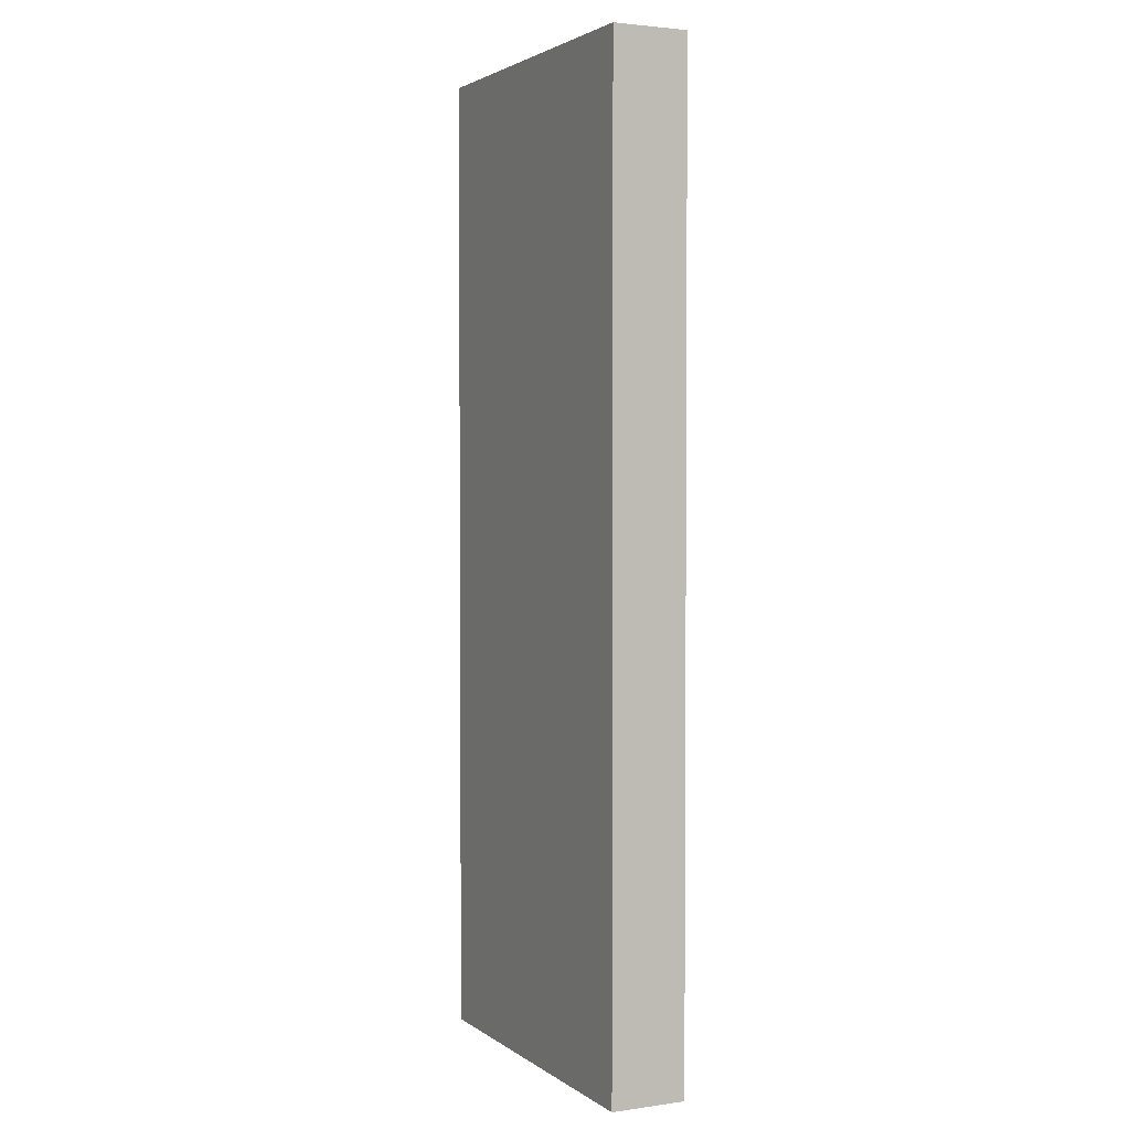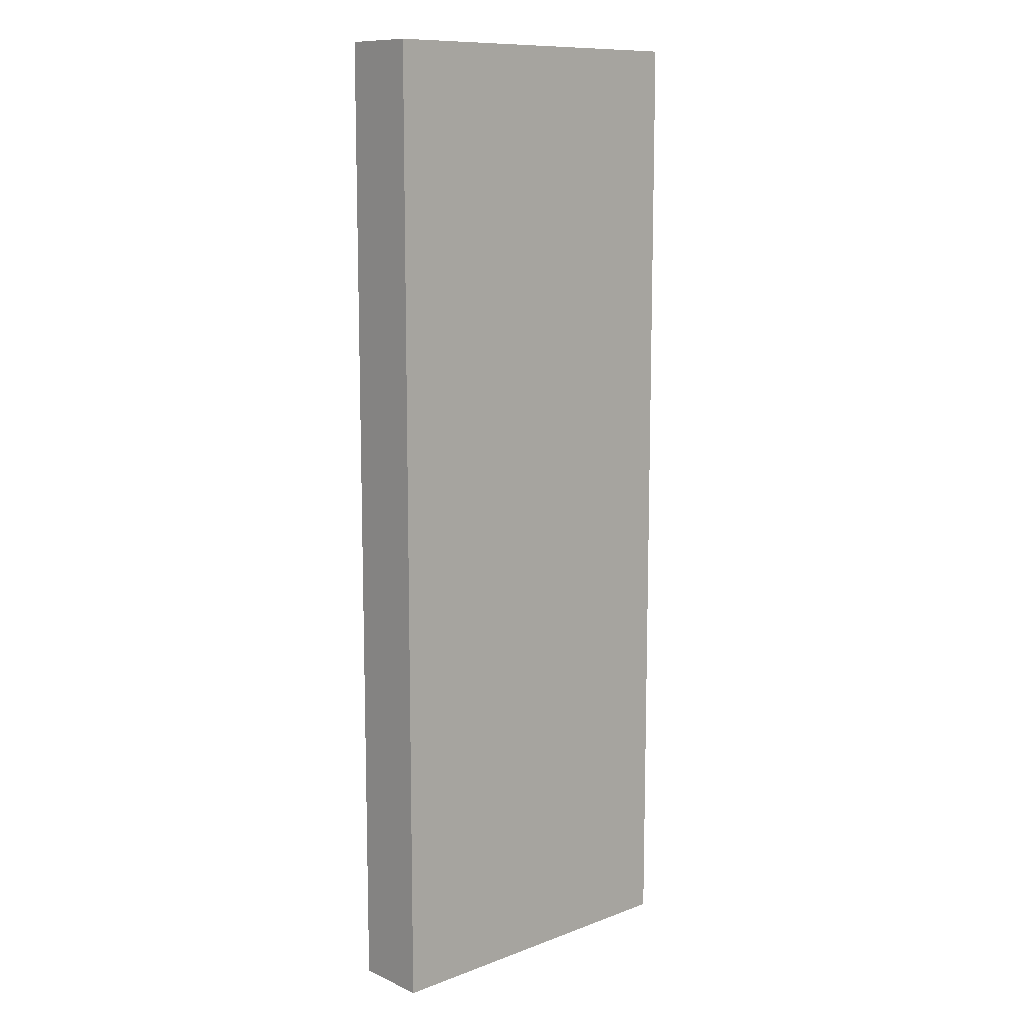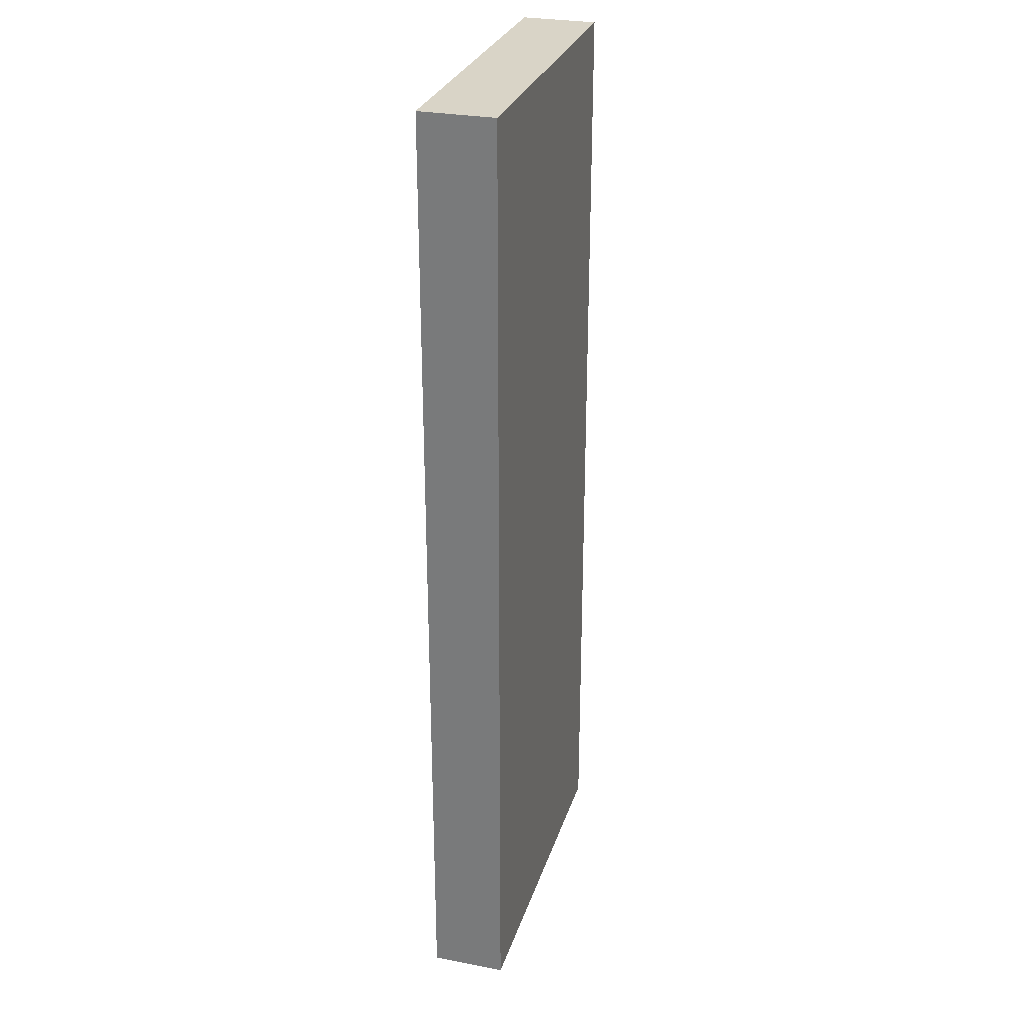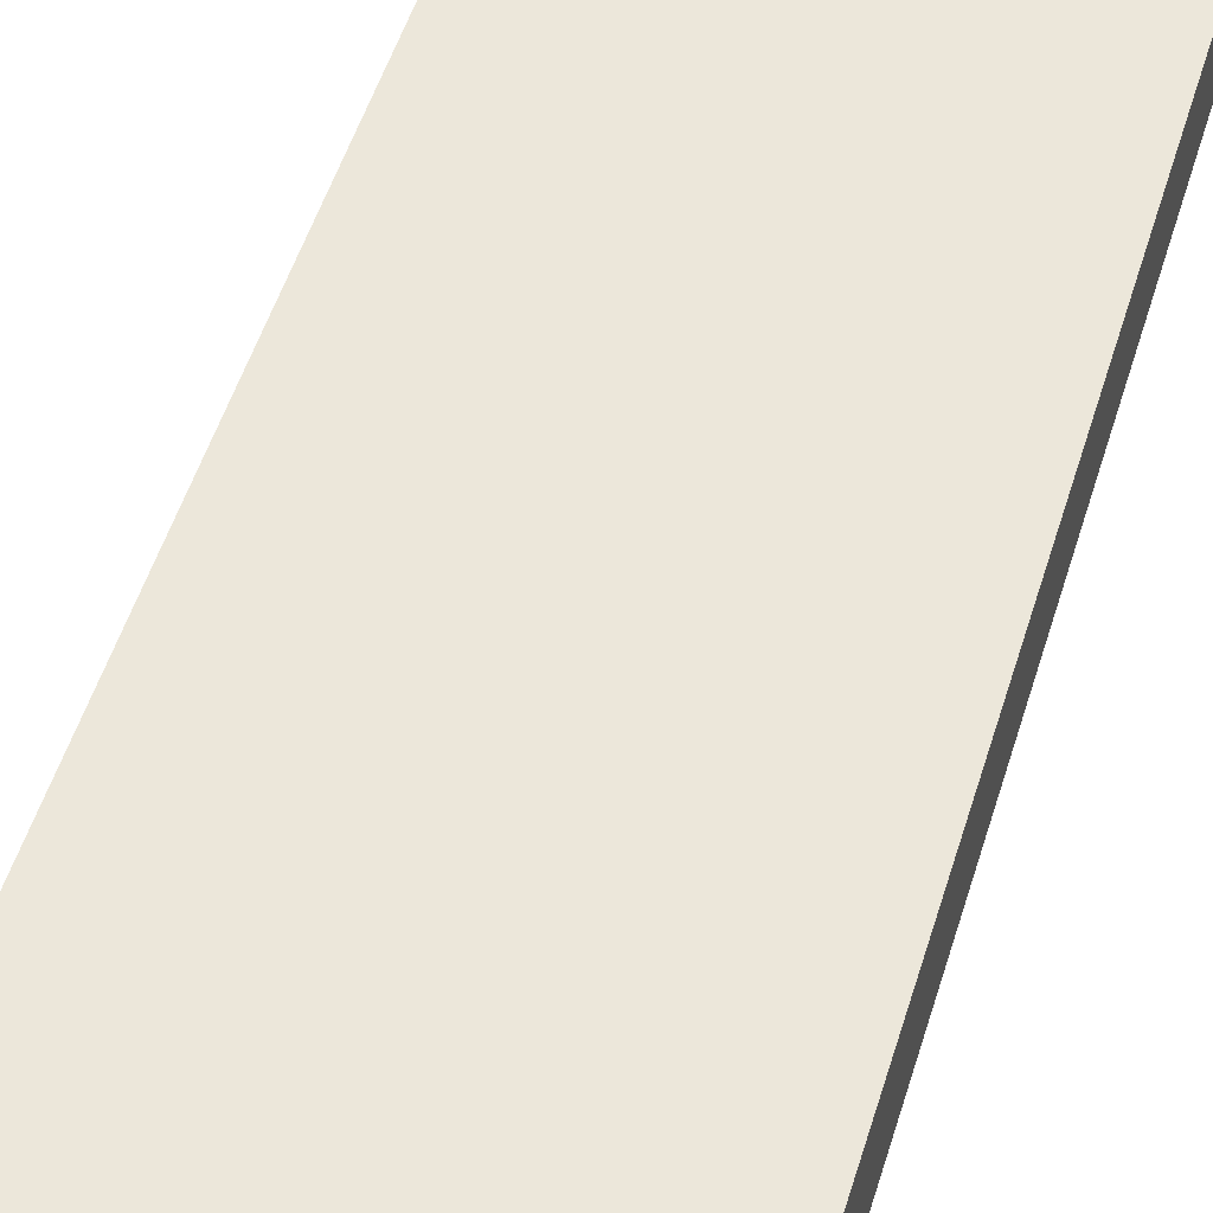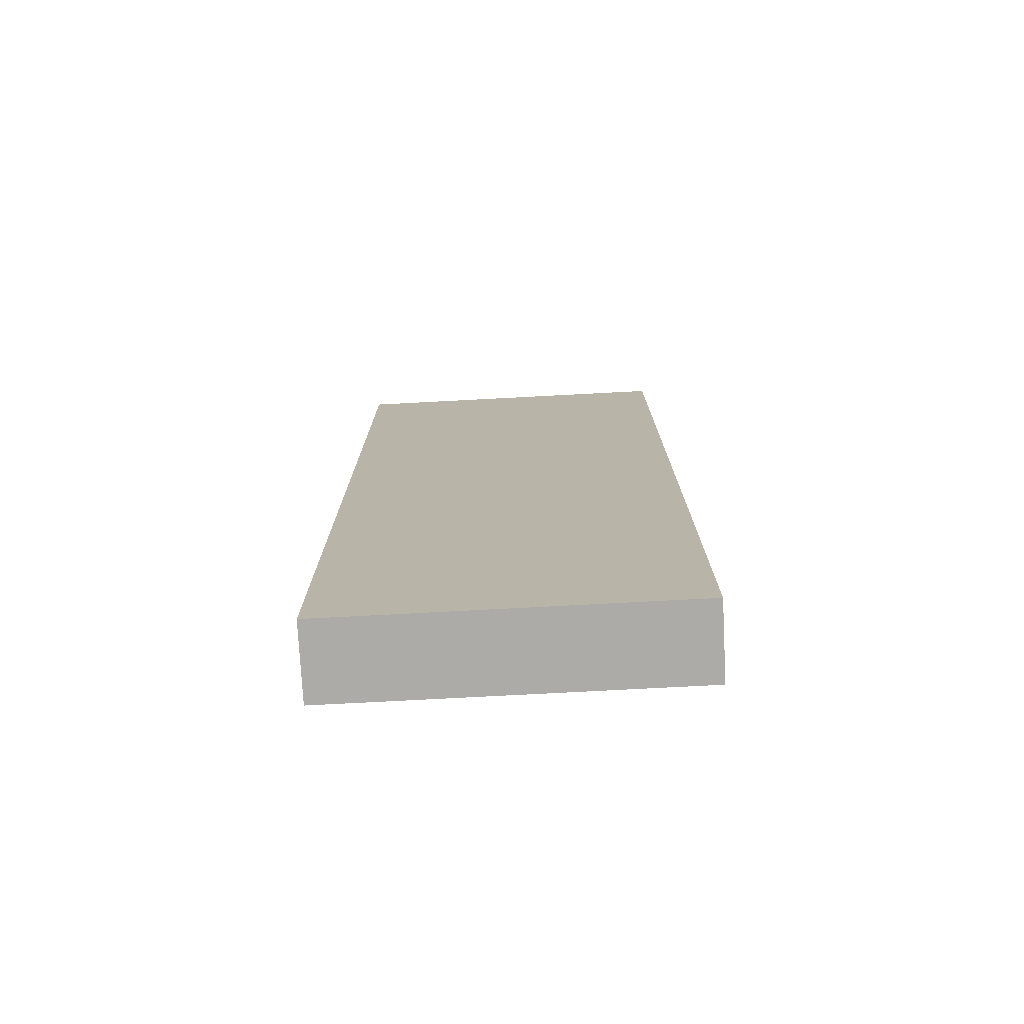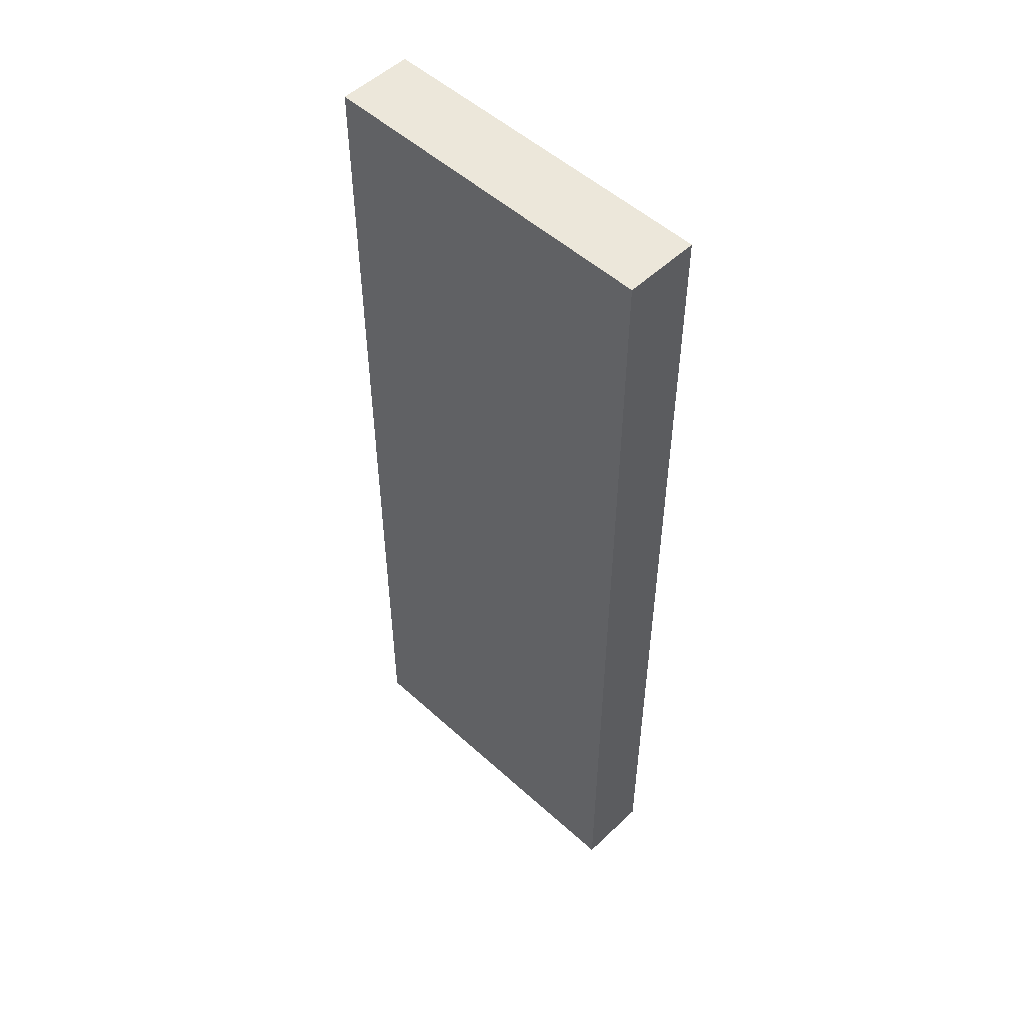
<metadata>
{"format":"obj","ext":"obj","renderer":"f3d","projection":"perspective","resolution":1024,"background":"white","views":[{"elev":2.7,"azim":-115.8,"up":"+Y"},{"elev":11.0,"azim":-42.4,"up":"+Y"},{"elev":28.6,"azim":-73.8,"up":"+Y"},{"elev":50.4,"azim":16.6,"up":"+Z"},{"elev":-76.3,"azim":3.0,"up":"+Y"},{"elev":52.0,"azim":44.4,"up":"+Y"}]}
</metadata>
<code>
o curtain-0
v -0.35 0 0.05
v -0.35 0 -0.1
v -0.35 1.95 0.05
v -0.35 1.95 -0.1
v 0.35 0 0.05
v 0.35 0 -0.1
v 0.35 1.95 0.05
v 0.35 1.95 -0.1
v -0.35 0 0.05
v -0.35 1.95 0.05
v 0.35 0 0.05
v 0.35 1.95 0.05
v -0.35 0 -0.1
v -0.35 1.95 -0.1
v 0.35 0 -0.1
v 0.35 1.95 -0.1
v -0.35 0 0.05
v 0.35 0 0.05
v -0.35 0 -0.1
v 0.35 0 -0.1
v -0.35 1.95 0.05
v 0.35 1.95 0.05
v -0.35 1.95 -0.1
v 0.35 1.95 -0.1
f 3 2 1
f 4 2 3
f 5 6 7
f 7 6 8
f 11 10 9
f 12 10 11
f 13 14 15
f 15 14 16
f 19 18 17
f 20 18 19
f 21 22 23
f 23 22 24

</code>
